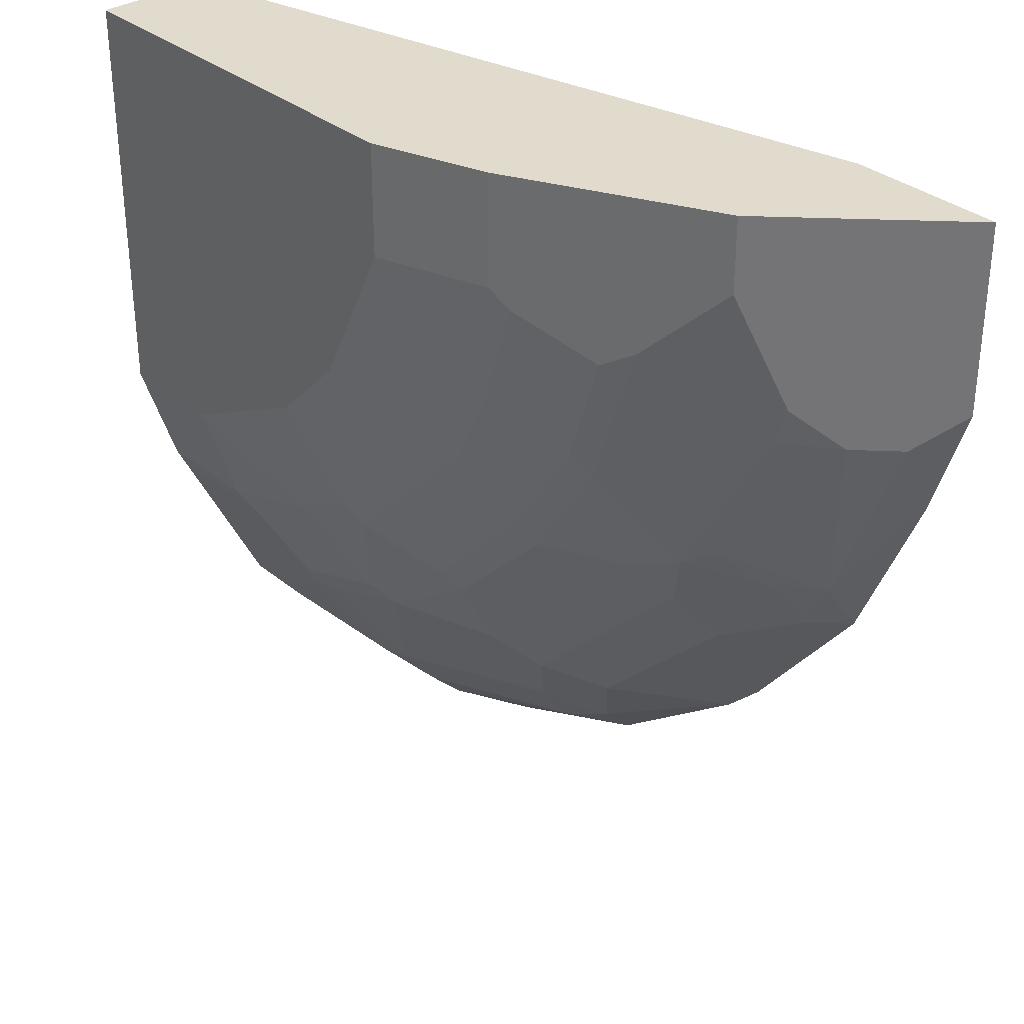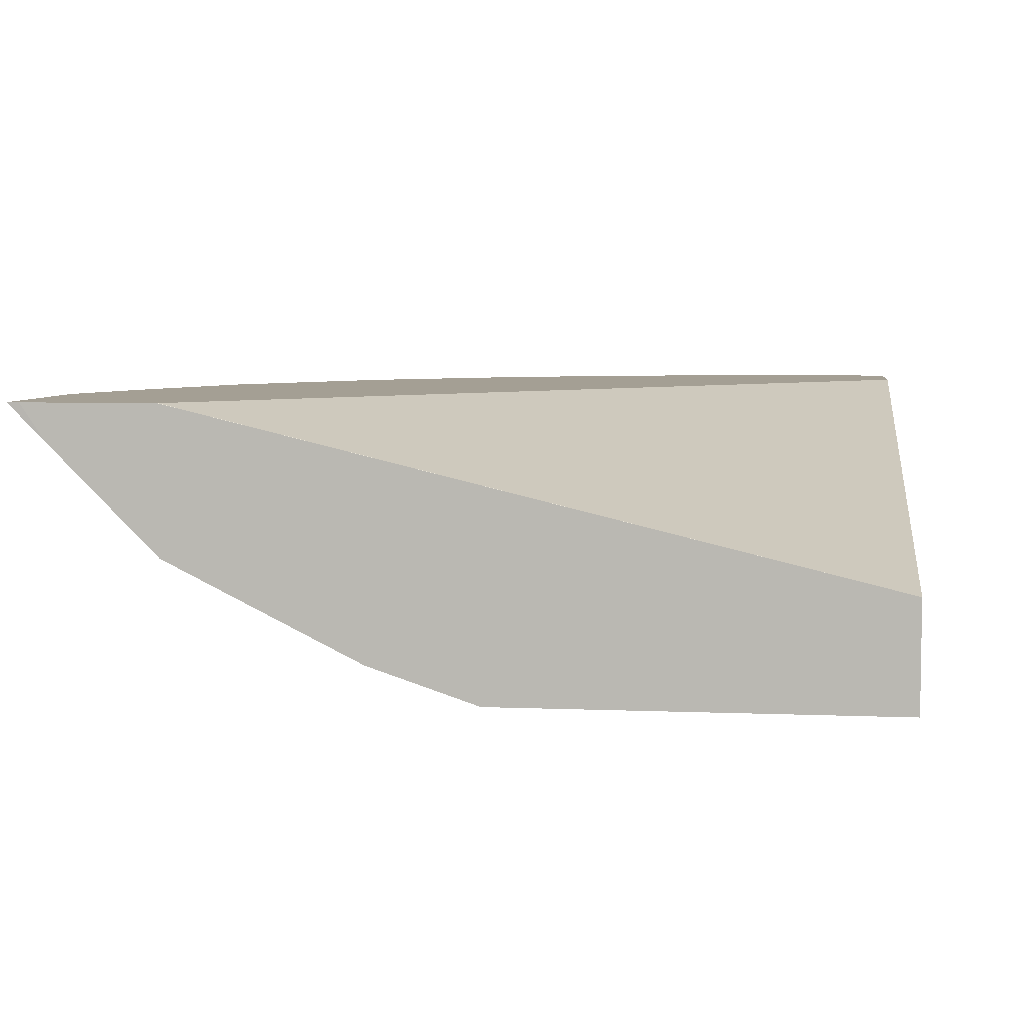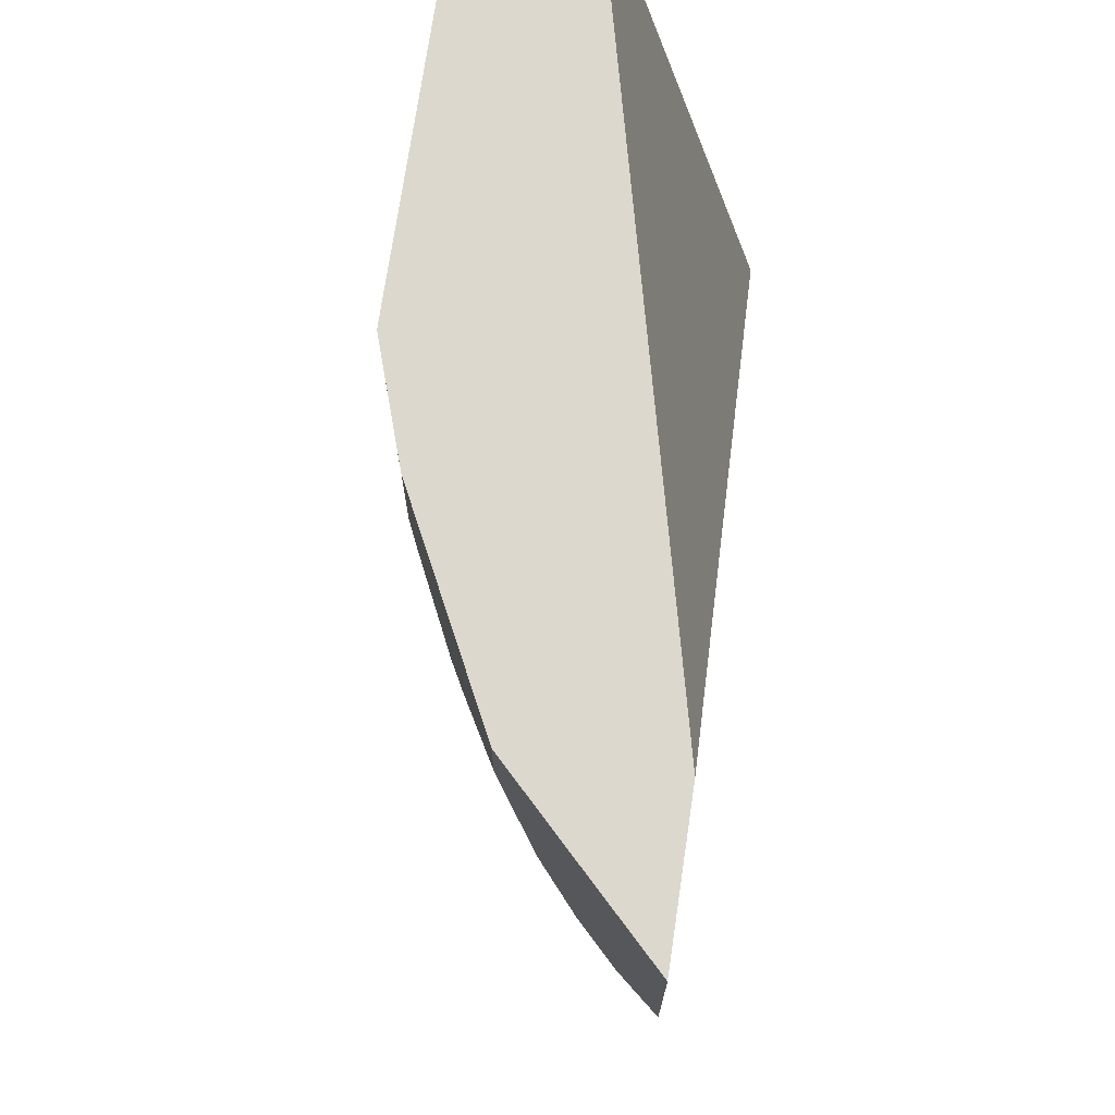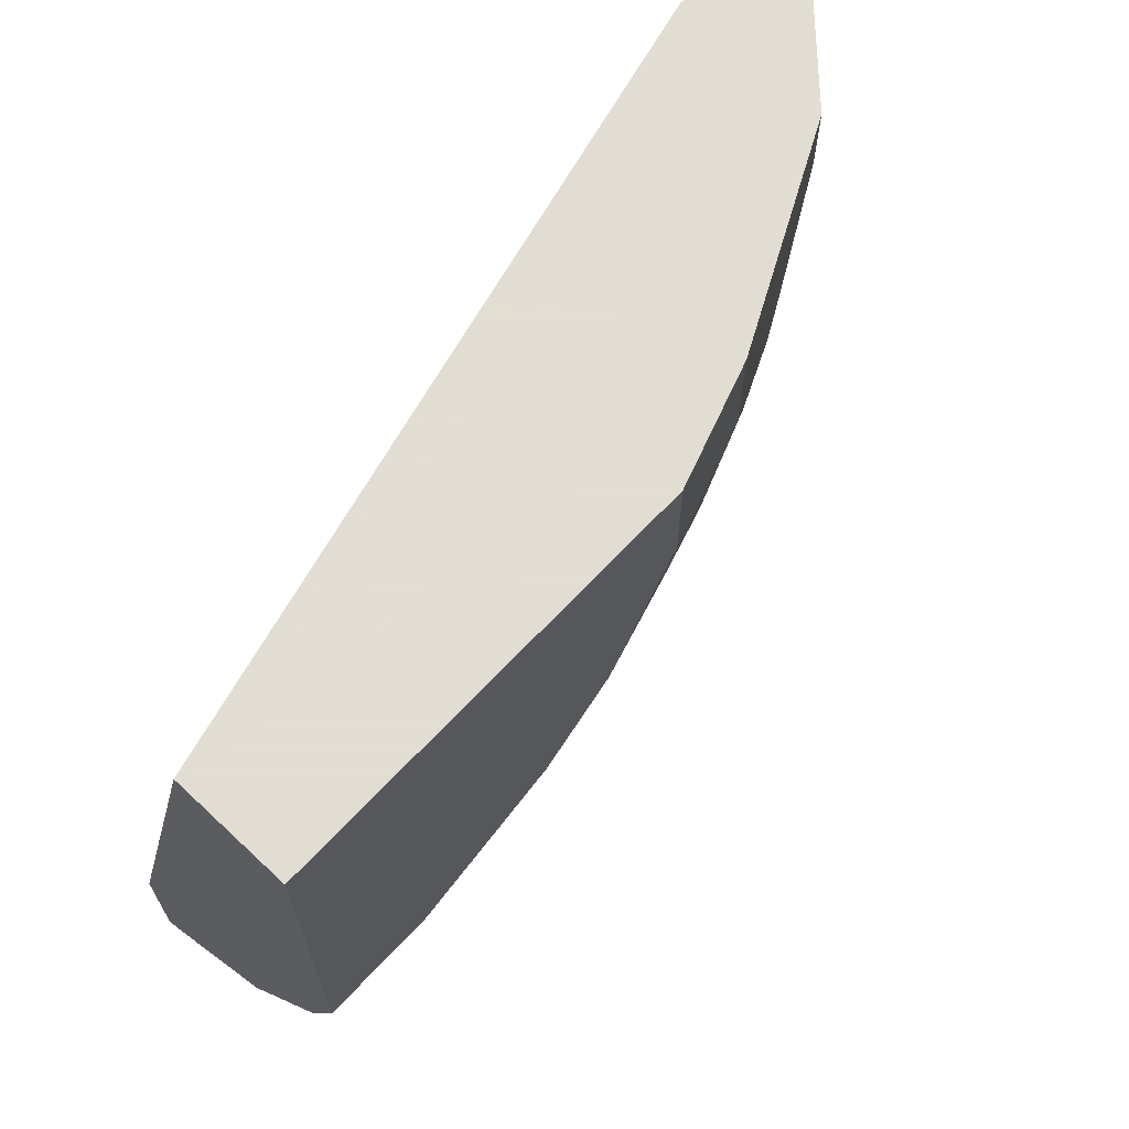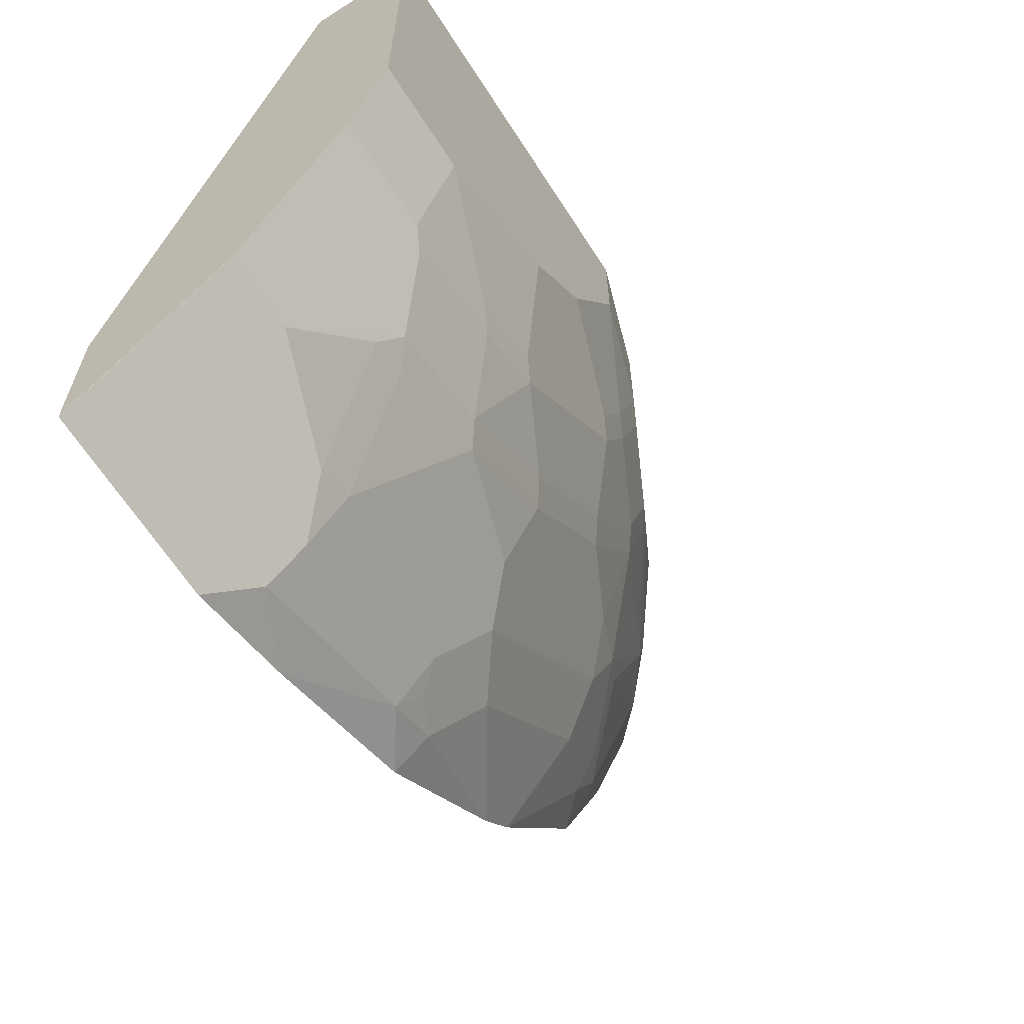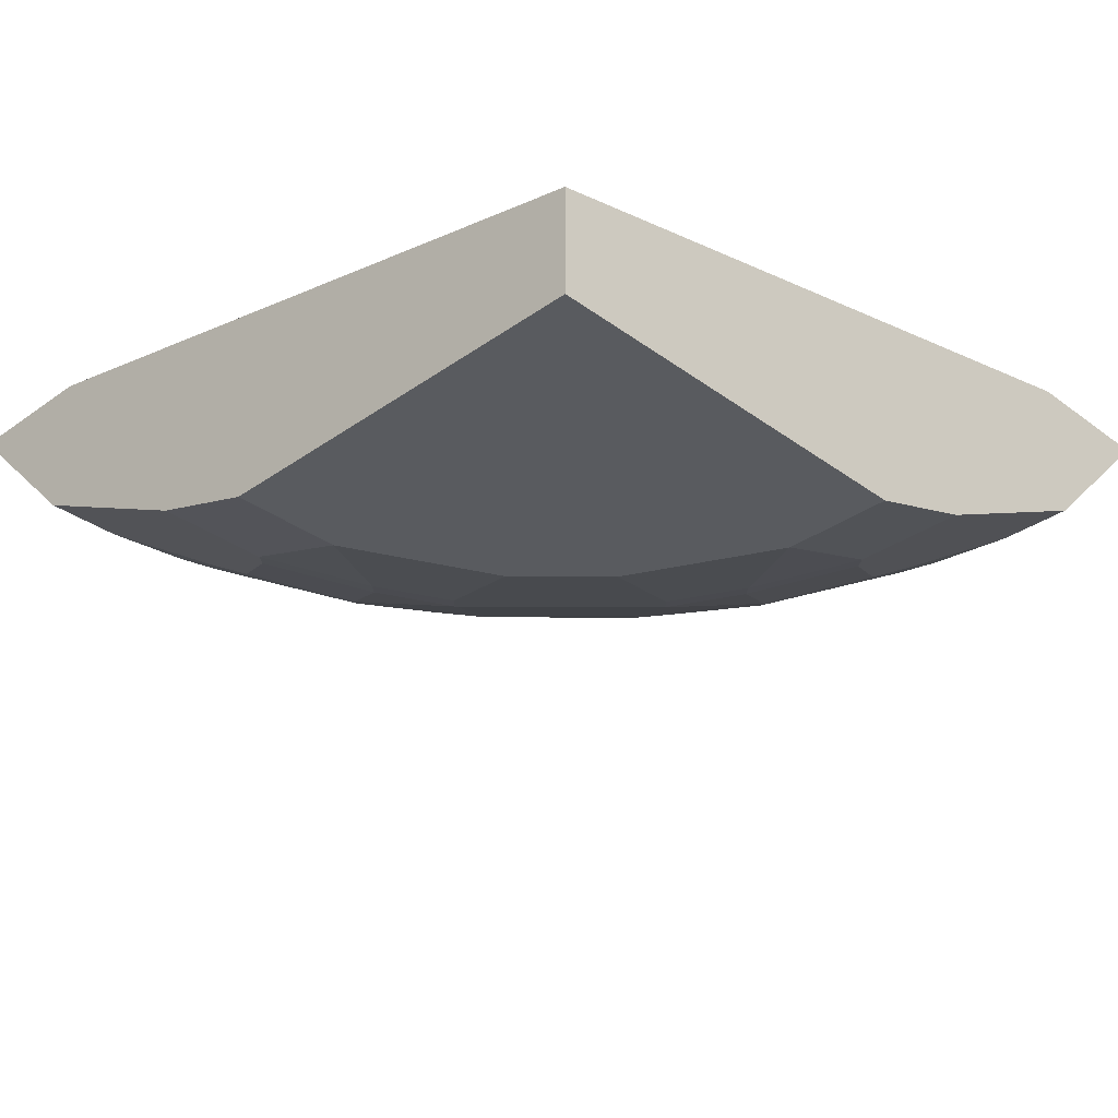
<metadata>
{"format":"obj","ext":"obj","renderer":"f3d","projection":"perspective","resolution":1024,"background":"white","views":[{"elev":33.3,"azim":48.3,"up":"+Z"},{"elev":5.6,"azim":-82.8,"up":"+Y"},{"elev":72.5,"azim":98.4,"up":"+Z"},{"elev":68.1,"azim":-46.7,"up":"+Z"},{"elev":-64.6,"azim":-57.3,"up":"+Z"},{"elev":-32.5,"azim":-45.5,"up":"+Y"}]}
</metadata>
<code>
v 0.09402 -0.7207 -0.4385
v 0.1503 -0.7207 -0.4198
v 0.1128 -0.7395 -0.4198
v 4.131e-05 -0.7207 -0.4385
v 0.2339 -0.7207 -0.3843
v 0.2068 -0.7395 -0.3822
v 0.1128 -0.7583 -0.401
v 0.09402 -0.777 -0.3822
v 4.131e-05 -0.7395 -0.4198
v -8.747e-05 -0.7395 -0.4198
v -8.747e-05 -0.7207 -0.4323
v 0.308 -0.7207 -0.3268
v 0.235 -0.7379 -0.3666
v 0.2162 -0.7473 -0.3666
v 0.2068 -0.759 -0.3572
v 0.1128 -0.7778 -0.376
v 0.07521 -0.8146 -0.3258
v 0.03761 -0.7958 -0.3634
v 4.131e-05 -0.777 -0.3822
v -8.747e-05 -0.7583 -0.401
v -8.747e-05 -0.7207 -0.3635
v 0.3268 -0.7207 -0.308
v 0.3102 -0.7567 -0.2726
v 0.2726 -0.7567 -0.3102
v 0.2538 -0.7567 -0.329
v 0.188 -0.7778 -0.3384
v 0.2256 -0.7778 -0.3196
v 0.1316 -0.7966 -0.3384
v 0.1504 -0.8154 -0.3008
v 0.09402 -0.8154 -0.3196
v 0.08461 -0.8225 -0.3102
v 0.03761 -0.8084 -0.3384
v -8.747e-05 -0.7959 -0.3634
v 4.131e-05 -0.7958 -0.3634
v -4.453e-05 -0.7207 -0.3633
v -8.747e-05 -0.8084 -0.0005377
v 0.329 -0.7567 -0.2538
v 0.3843 -0.7207 -0.2339
v 0.3666 -0.7379 -0.235
v 0.3008 -0.7778 -0.2444
v 0.2068 -0.7966 -0.3008
v 0.141 -0.8225 -0.2914
v 0.2068 -0.8154 -0.2632
v 0.06581 -0.8413 -0.2726
v 4.131e-05 -0.8084 -0.3384
v -8.747e-05 -0.8397 -0.2757
v 0.3633 -0.7207 -0.0005377
v -8.747e-05 -0.8648 -0.0005377
v 0.329 -0.7661 -0.235
v 0.3196 -0.7778 -0.2256
v 0.4198 -0.7207 -0.1503
v 0.3822 -0.7395 -0.2068
v 0.3666 -0.7473 -0.2162
v 0.3572 -0.759 -0.2068
v 0.3008 -0.7966 -0.2068
v 0.1974 -0.8225 -0.2538
v 0.1598 -0.8413 -0.235
v 0.1222 -0.8413 -0.2538
v 0.2632 -0.8154 -0.2068
v 0.05641 -0.846 -0.2632
v -8.747e-05 -0.846 -0.2632
v 0.1128 -0.846 -0.2444
v 0.4385 -0.7207 -0.0005377
v -8.747e-05 -0.8648 -0.2068
v 0.2068 -0.8648 -0.0005377
v 0.329 -0.7849 -0.1974
v 0.4385 -0.7207 -0.09404
v 0.4198 -0.7395 -0.1128
v 0.3446 -0.777 -0.188
v 0.4011 -0.7583 -0.1128
v 0.3008 -0.8154 -0.1504
v 0.2538 -0.8225 -0.1974
v 0.1974 -0.8413 -0.1974
v 0.1316 -0.8648 -0.1692
v 0.1504 -0.846 -0.2256
v 0.05641 -0.8648 -0.2068
v 0.4198 -0.7395 -0.0005377
v 0.2068 -0.8648 -0.05644
v 0.2632 -0.846 -0.0005377
v 0.376 -0.7778 -0.1128
v 0.4011 -0.7583 -0.0005377
v 0.3822 -0.777 -0.09404
v 0.3196 -0.8154 -0.09404
v 0.2914 -0.8225 -0.141
v 0.235 -0.8413 -0.1598
v 0.2068 -0.846 -0.1692
v 0.1692 -0.8648 -0.1316
v 0.2444 -0.846 -0.1128
v 0.2632 -0.846 -0.05644
v 0.2635 -0.8458 -0.0005377
v 0.3634 -0.7958 -0.0005377
v 0.3634 -0.7958 -0.03762
v 0.3258 -0.8146 -0.07522
v 0.3102 -0.8225 -0.0846
v 0.2726 -0.8413 -0.06583
v 0.2538 -0.8413 -0.1222
v 0.2256 -0.846 -0.1504
f 49 54 66
f 52 70 69
f 50 66 55
f 51 67 68
f 51 68 52
f 52 69 54
f 52 54 53
f 52 68 70
f 49 66 50
f 56 73 57
f 55 66 71
f 55 71 59
f 56 72 73
f 57 74 75
f 57 75 62
f 57 62 58
f 57 73 74
f 59 71 84
f 48 78 65
f 59 84 72
f 54 69 66
f 48 87 78
f 42 56 57
f 48 76 74
f 60 62 76
f 37 39 49
f 38 51 52
f 38 52 39
f 39 52 53
f 39 53 54
f 39 54 49
f 40 50 55
f 40 55 43
f 48 74 87
f 40 43 41
f 43 59 72
f 43 72 56
f 43 55 59
f 44 60 61
f 44 61 46
f 44 46 45
f 44 58 62
f 44 62 60
f 48 64 76
f 42 57 58
f 60 76 64
f 82 92 93
f 62 75 74
f 79 89 90
f 80 82 83
f 82 93 83
f 83 93 94
f 83 94 84
f 84 94 95
f 84 95 96
f 84 96 85
f 85 96 88
f 78 97 88
f 85 88 97
f 85 87 86
f 88 96 95
f 88 95 89
f 89 95 90
f 90 95 94
f 90 94 92
f 90 92 91
f 92 94 93
f 36 63 47
f 85 97 87
f 60 64 61
f 78 87 97
f 73 87 74
f 62 74 76
f 63 77 68
f 63 68 67
f 65 78 89
f 65 89 79
f 66 69 80
f 66 80 71
f 68 77 81
f 68 81 70
f 78 88 89
f 69 70 80
f 70 91 92
f 70 92 82
f 70 82 80
f 71 83 84
f 71 80 83
f 72 85 73
f 72 84 85
f 73 85 86
f 73 86 87
f 70 81 91
f 36 77 63
f 37 49 50
f 36 91 81
f 6 13 14
f 6 14 15
f 6 15 16
f 6 16 7
f 7 16 8
f 8 16 30
f 8 30 17
f 8 17 18
f 8 18 34
f 5 13 6
f 8 34 19
f 9 33 20
f 9 20 10
f 10 20 33
f 10 33 46
f 10 46 61
f 10 61 64
f 10 64 48
f 10 48 36
f 10 36 21
f 9 19 33
f 10 21 11
f 5 12 13
f 4 9 10
f 1 2 3
f 1 3 9
f 1 9 4
f 1 4 11
f 1 11 21
f 1 21 35
f 1 35 47
f 1 47 63
f 1 63 67
f 4 10 11
f 1 67 51
f 1 38 22
f 1 22 12
f 1 12 5
f 1 5 2
f 2 5 6
f 3 7 8
f 3 8 19
f 3 19 9
f 3 6 7
f 1 51 38
f 12 22 37
f 2 6 3
f 12 23 24
f 26 41 29
f 26 29 28
f 27 40 41
f 29 42 31
f 29 31 30
f 29 41 43
f 29 43 56
f 29 56 42
f 31 42 58
f 26 27 41
f 31 58 44
f 32 45 33
f 33 45 46
f 35 36 47
f 36 48 65
f 36 65 79
f 36 79 90
f 36 81 77
f 36 90 91
f 12 37 23
f 31 44 32
f 24 27 25
f 32 44 45
f 23 40 27
f 12 24 25
f 23 27 24
f 12 25 13
f 13 25 15
f 13 15 14
f 15 26 16
f 15 27 26
f 16 28 29
f 16 29 30
f 16 26 28
f 17 30 31
f 15 25 27
f 18 32 33
f 18 33 34
f 18 31 32
f 19 34 33
f 21 36 35
f 22 38 39
f 22 39 37
f 17 31 18
f 23 50 40
f 23 37 50

</code>
